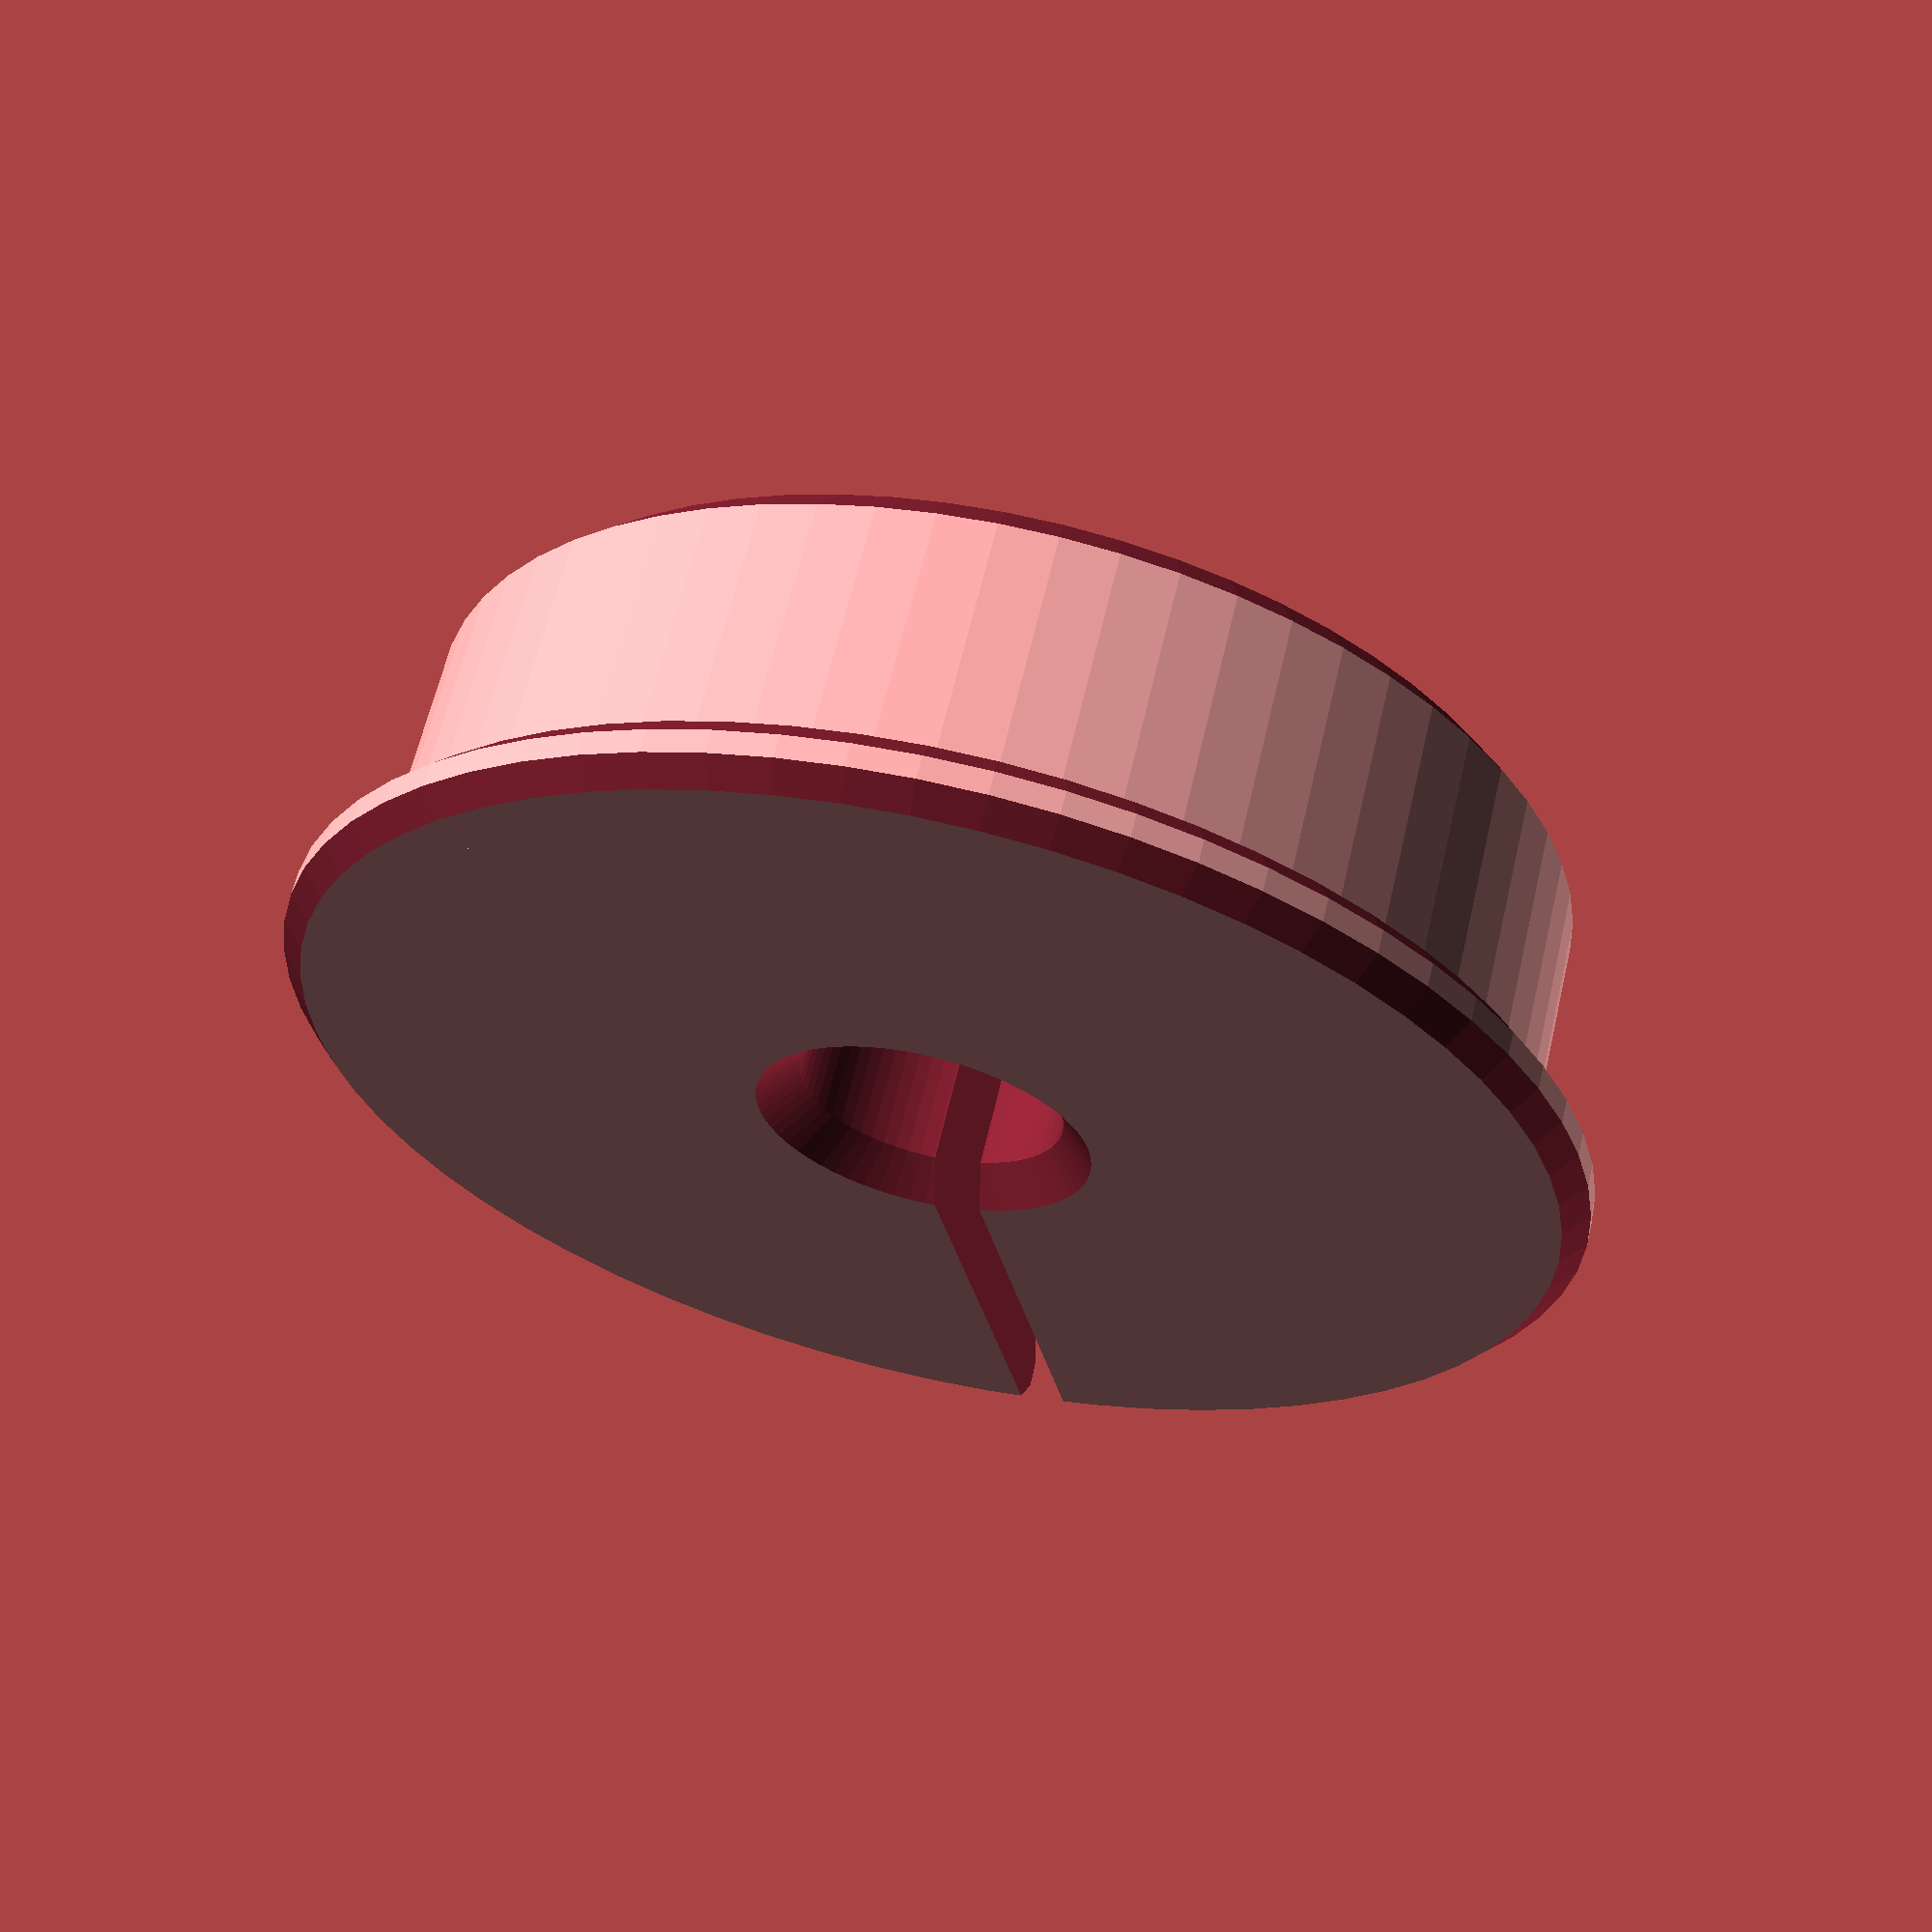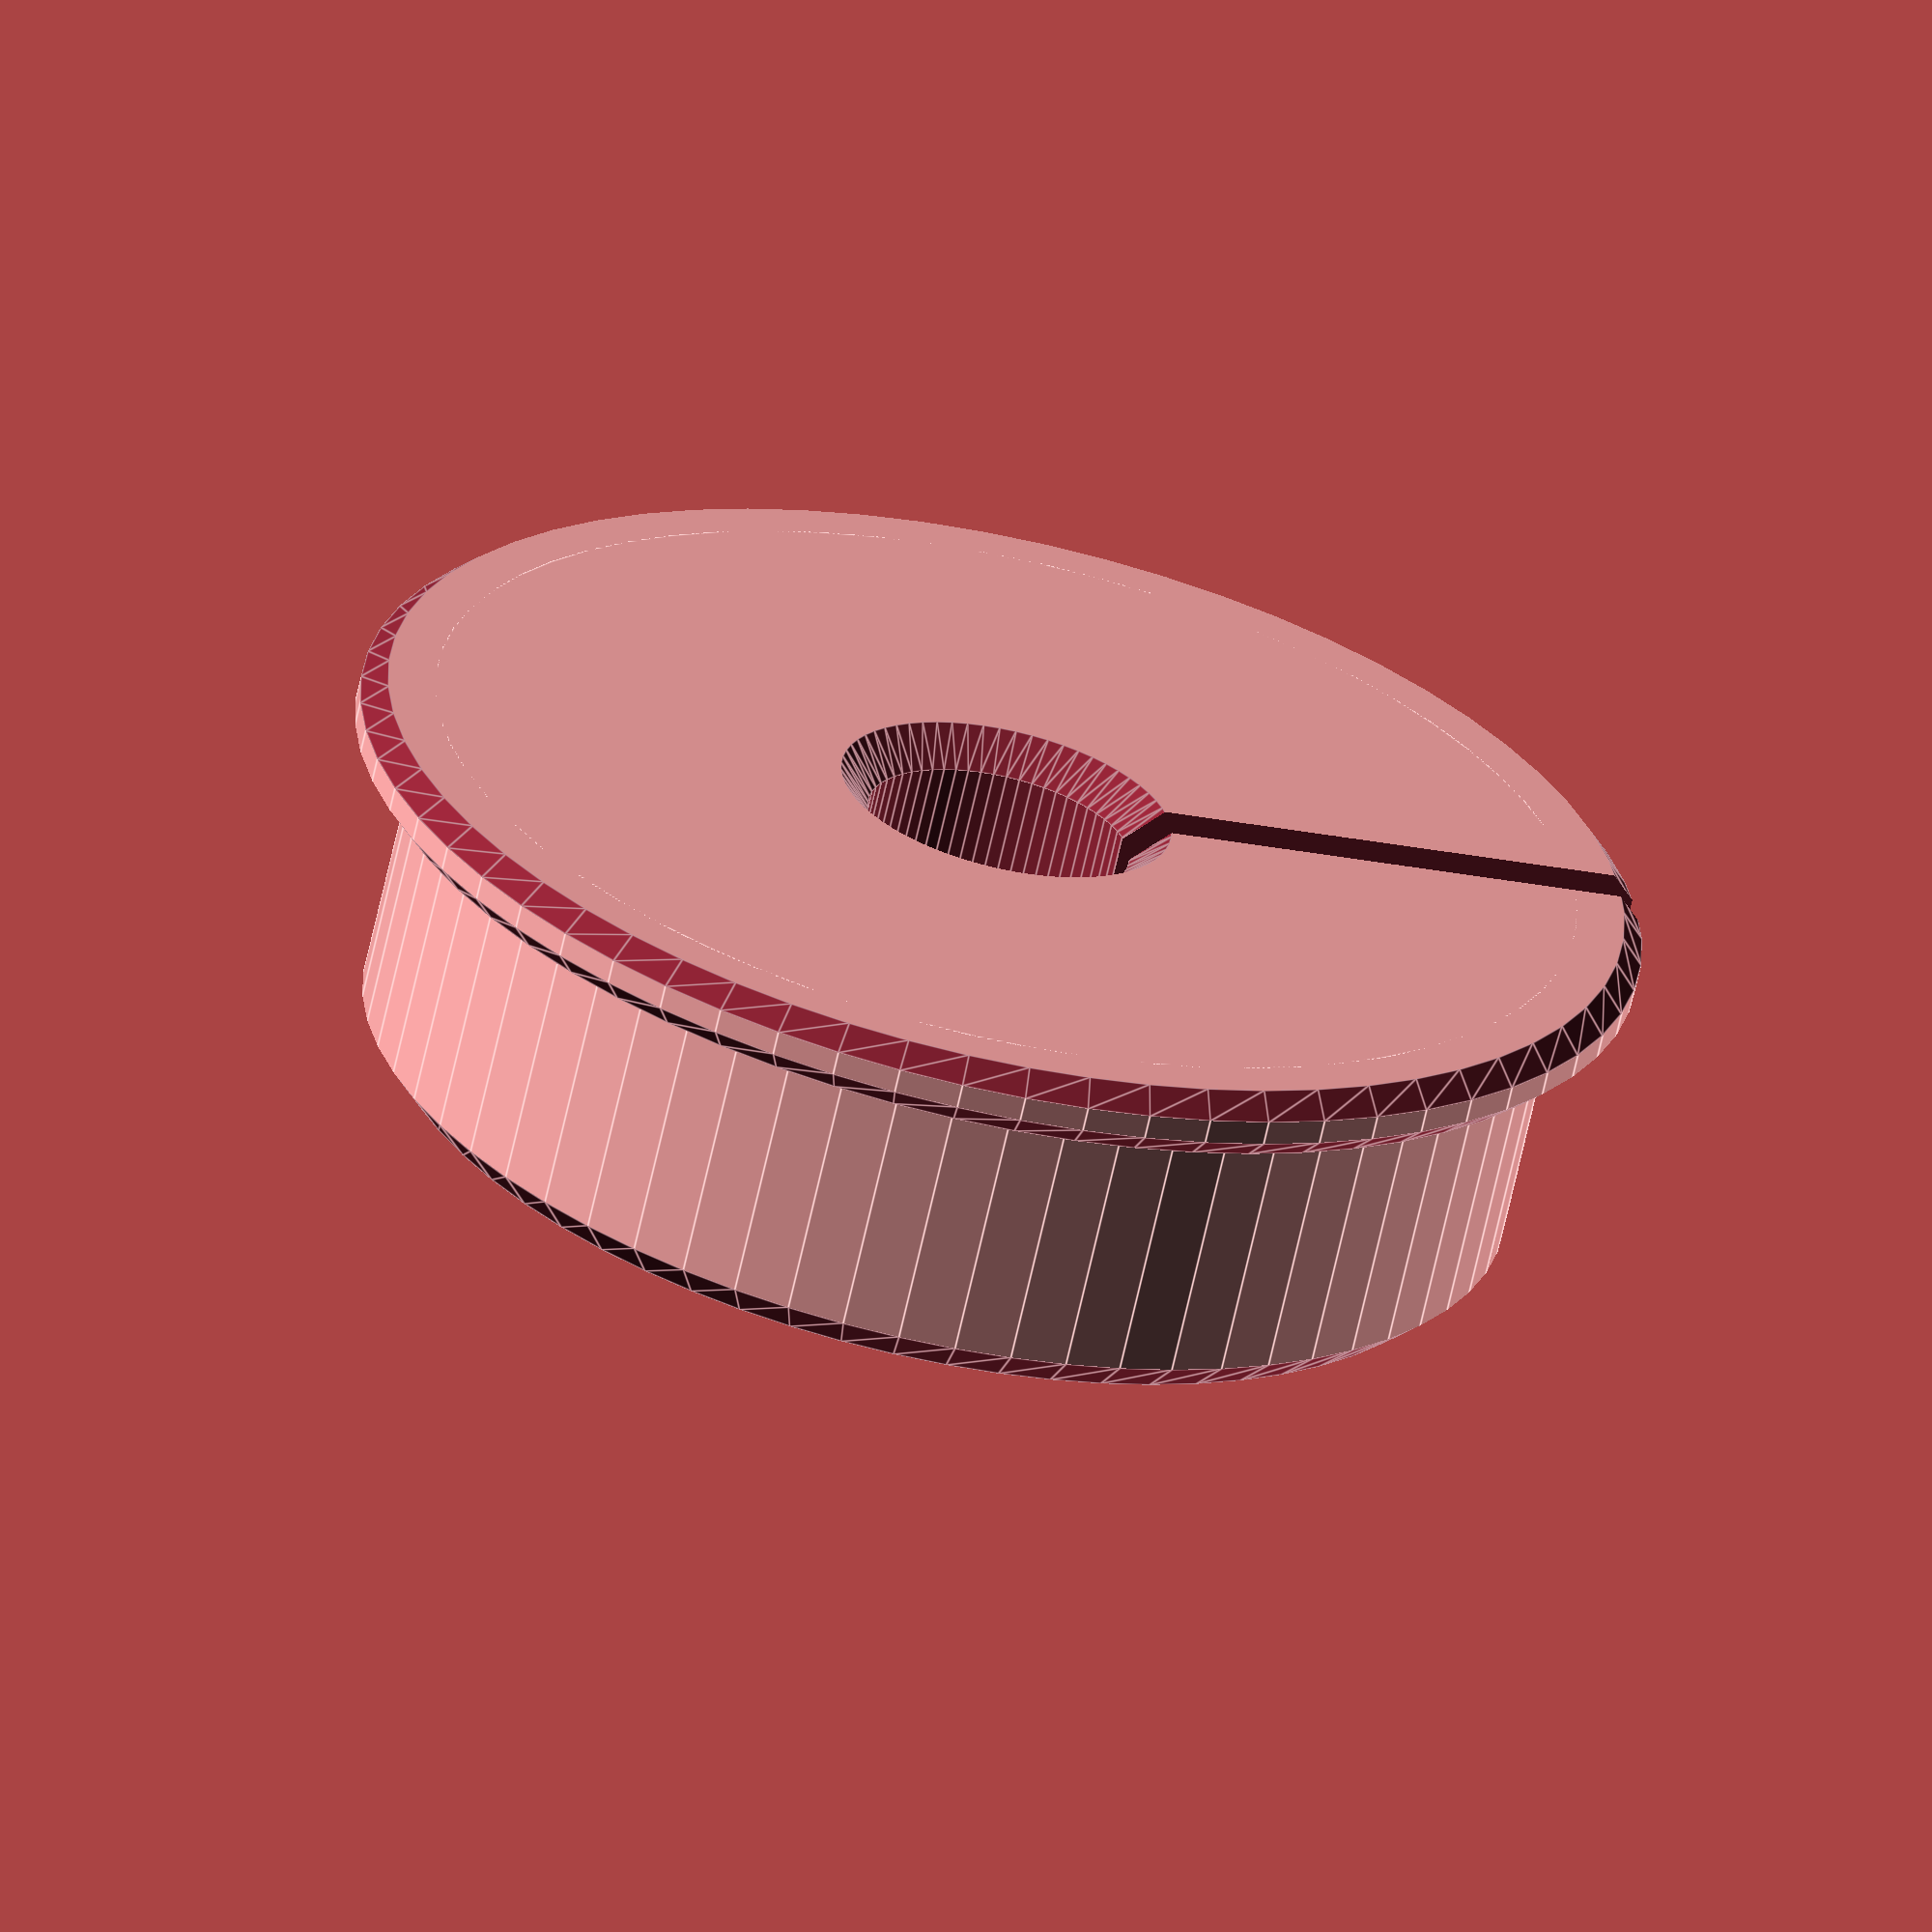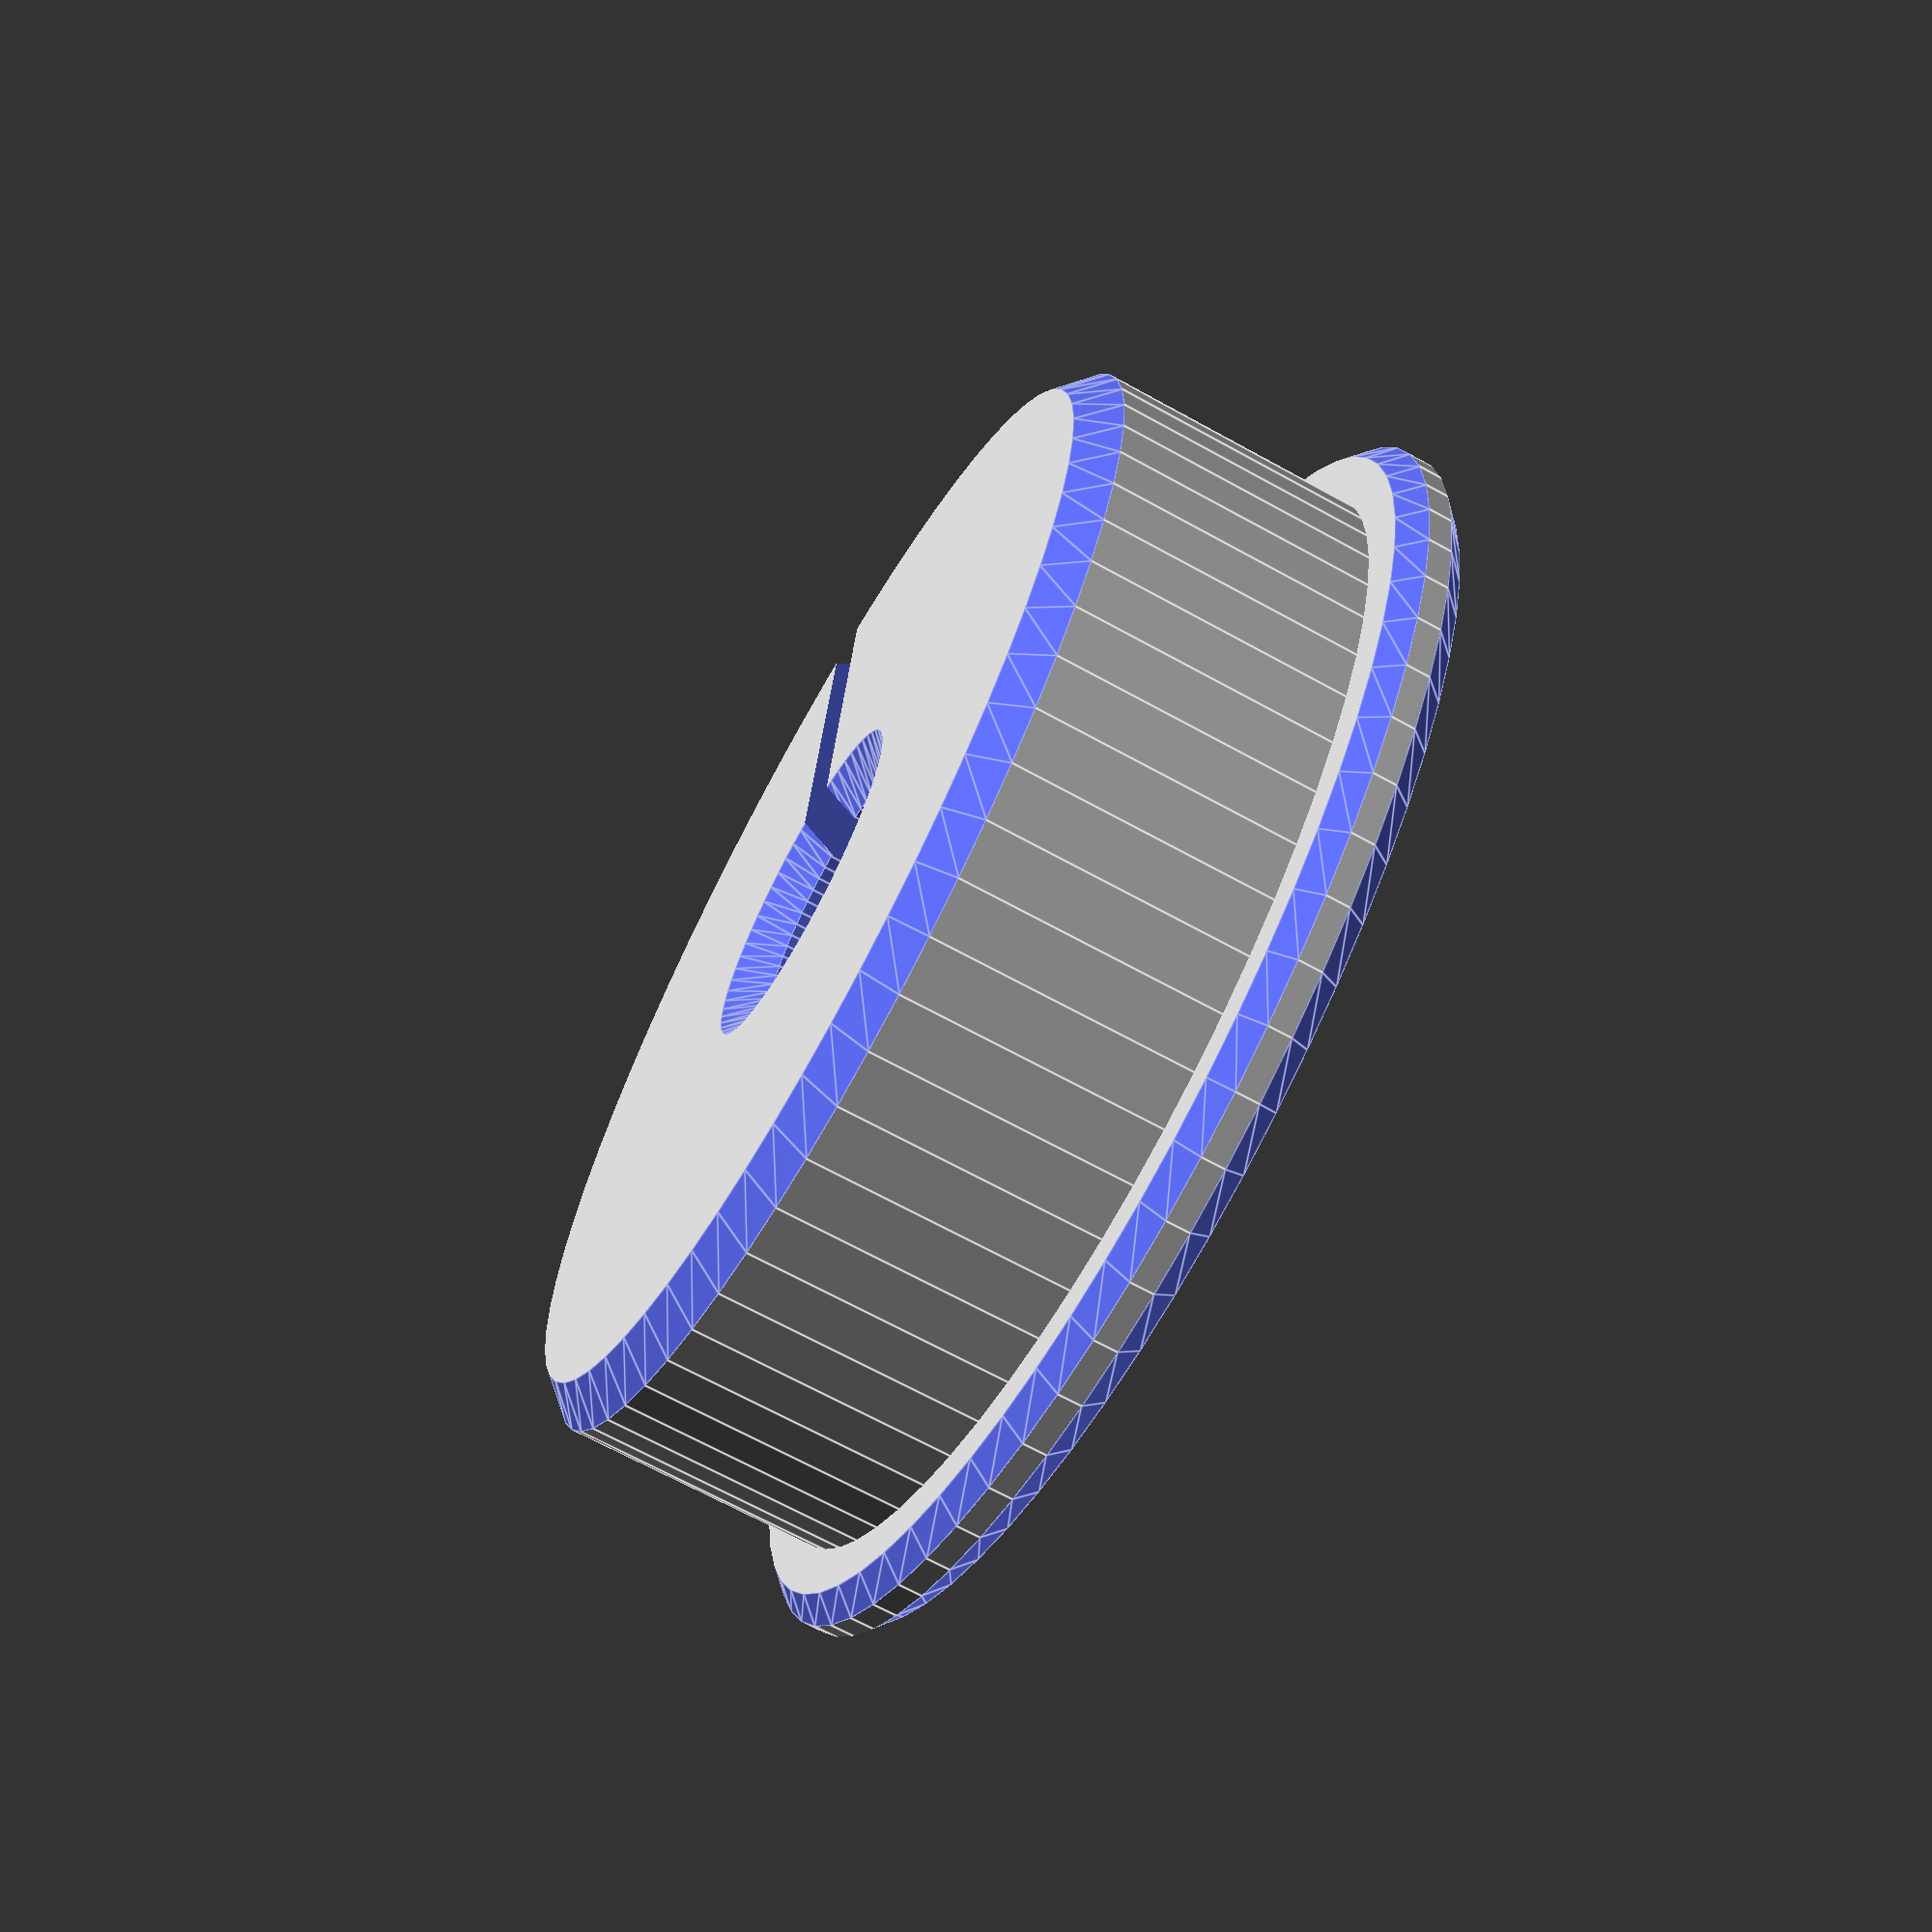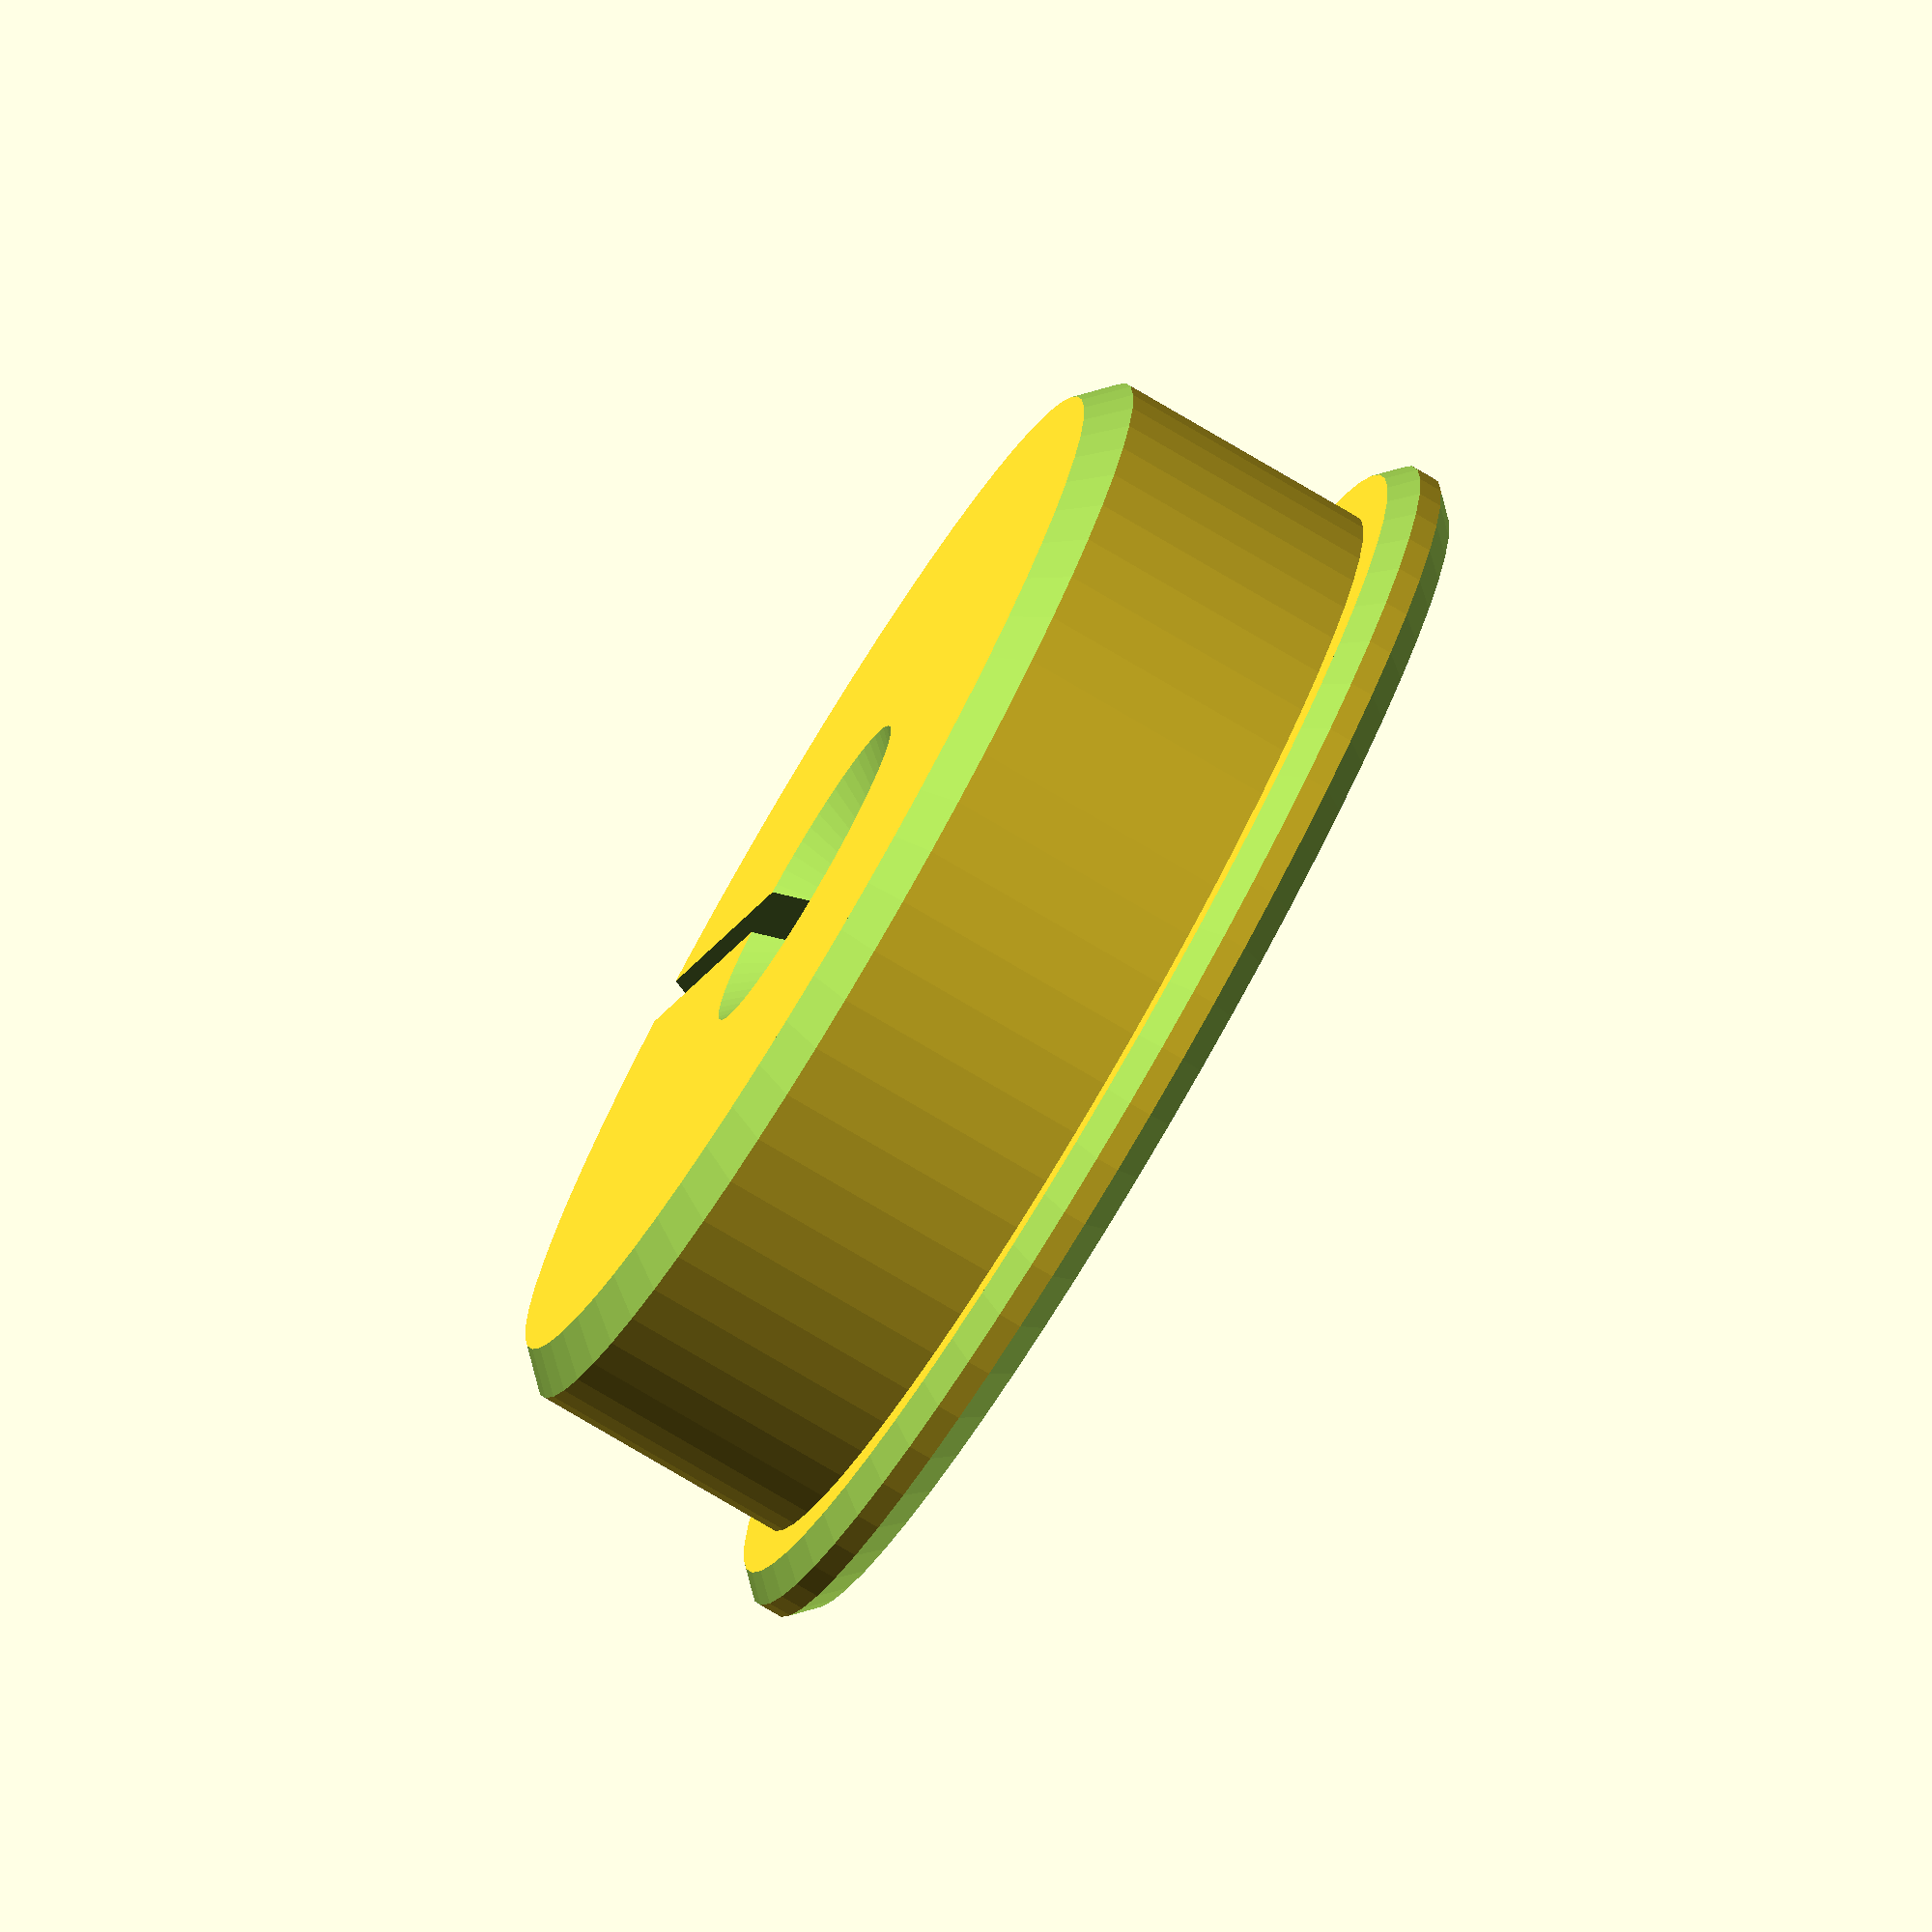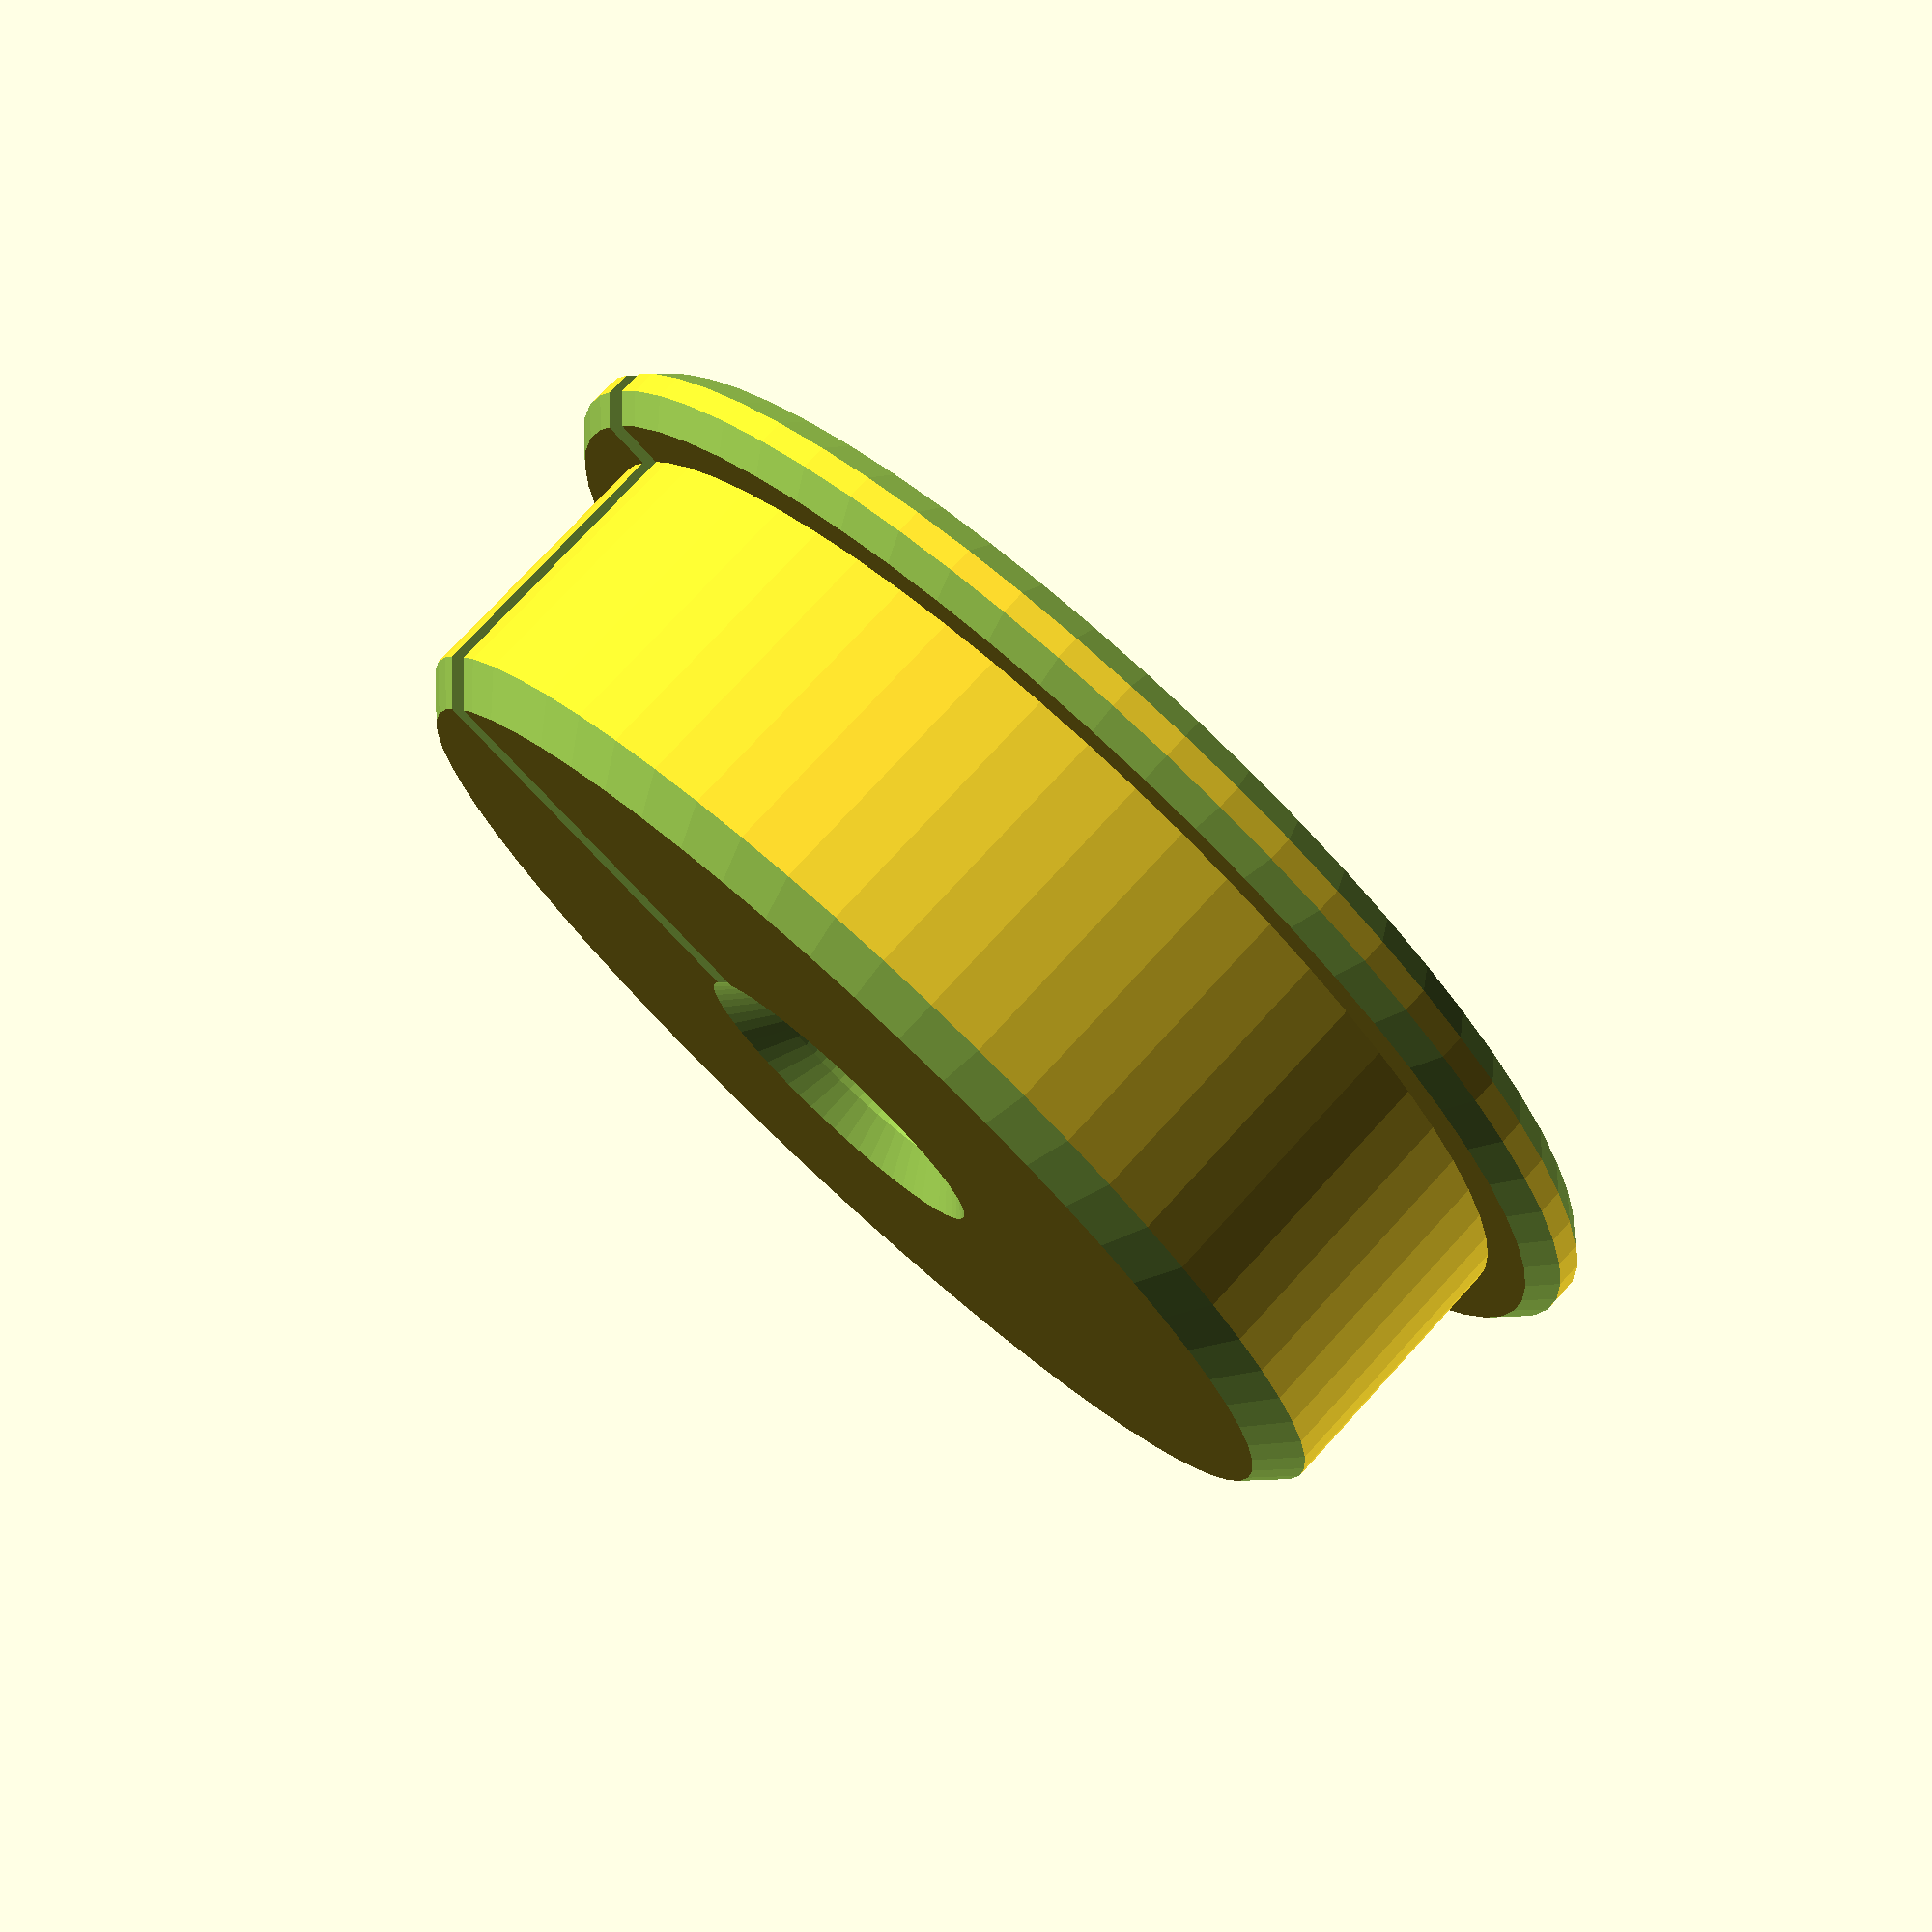
<openscad>
//Parametric Adapter Tool Holder
//I made this to fit a sharpie in my Master Grip tool holder
//8/24/2015 By: David Bunch
//
//CUSTOMIZER VARIABLES

//1. Diameter of Inserted Adapter
OD = 49.0;

//2. Diameter of opening for smaller tool
ID = 11.2;          //This was a nice somewhat loose fit of a Sharpie Fine Point
                    //10.0 is about the diameter of a Sharpie Ultra Fine Point

//3. Diameter of Lip
LipThk = 3;

//4. Height of Lip
LipHt = 3;

//5. Height of Adapter Portion
Ht = 12.7;

//6. Resolution of Cylinder
I_Res = 64;

//CUSTOMIZER VARIABLES END

TotHt = Ht + LipHt;

LipOD = OD + LipThk + LipThk;
$fn = I_Res;

LipRad = LipOD / 2;

Rad = OD / 2;

RadID = ID / 2;
module DrawUnion()
{
    union()
    {
        cylinder(d=OD,h=TotHt);
        cylinder(d=LipOD,h=LipHt);
    }
}
difference()
{
    DrawUnion();
    translate([0,0,-1])
    cylinder(d=ID,h=TotHt+2);
    translate([-1,-32,-1])
    cube([2,32,TotHt+2]);
//Chamfer the outer bottom lip
    translate([0,0,0])
    rotate_extrude(convexity = 10, $fn = I_Res)
    translate([LipRad, 0, 0])
    circle(r = 1, $fn = 4);
//Chamfer the outer bottom lip
    translate([0,0,3])
    rotate_extrude(convexity = 10, $fn = I_Res)
    translate([LipRad, 0, 0])
    circle(r = 1, $fn = 4);
//Chamfer the outer top edge
    translate([0,0,TotHt])
    rotate_extrude(convexity = 10, $fn = I_Res)
    translate([Rad, 0, 0])
    circle(r = 1.5, $fn = 4);
//Chamfer the top of Tool Adapter
    translate([0,0,TotHt])
    rotate_extrude(convexity = 10, $fn = I_Res)
    translate([RadID, 0, 0])
    circle(r = 1.5, $fn = 4);
//Chamfer the bottom of Tool Adapter
    translate([0,0,0])
    rotate_extrude(convexity = 10, $fn = I_Res)
    translate([RadID, 0, 0])
    circle(r = 1.5, $fn = 4);
}
</openscad>
<views>
elev=117.4 azim=191.8 roll=346.9 proj=p view=solid
elev=245.4 azim=277.8 roll=12.4 proj=o view=edges
elev=247.4 azim=7.3 roll=119.0 proj=p view=edges
elev=77.6 azim=150.0 roll=59.4 proj=o view=wireframe
elev=283.9 azim=116.5 roll=42.5 proj=p view=solid
</views>
